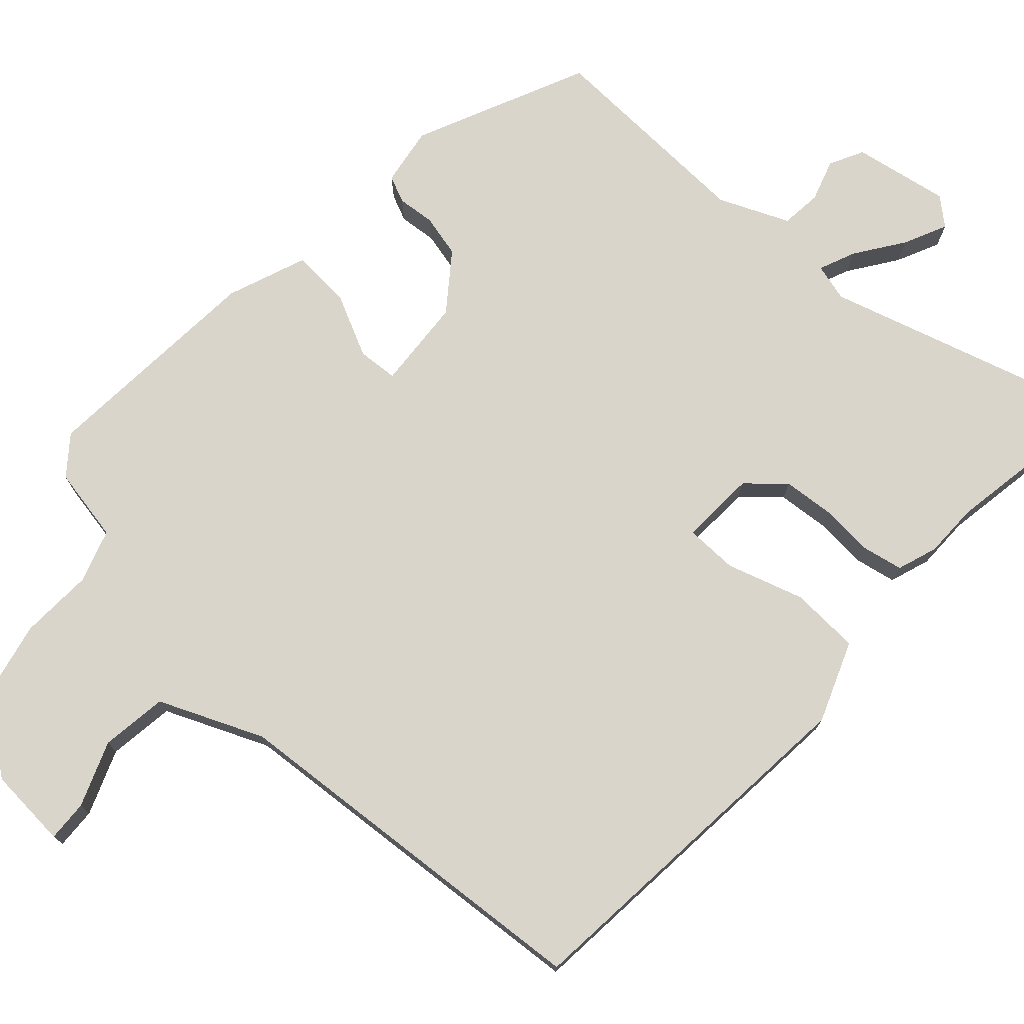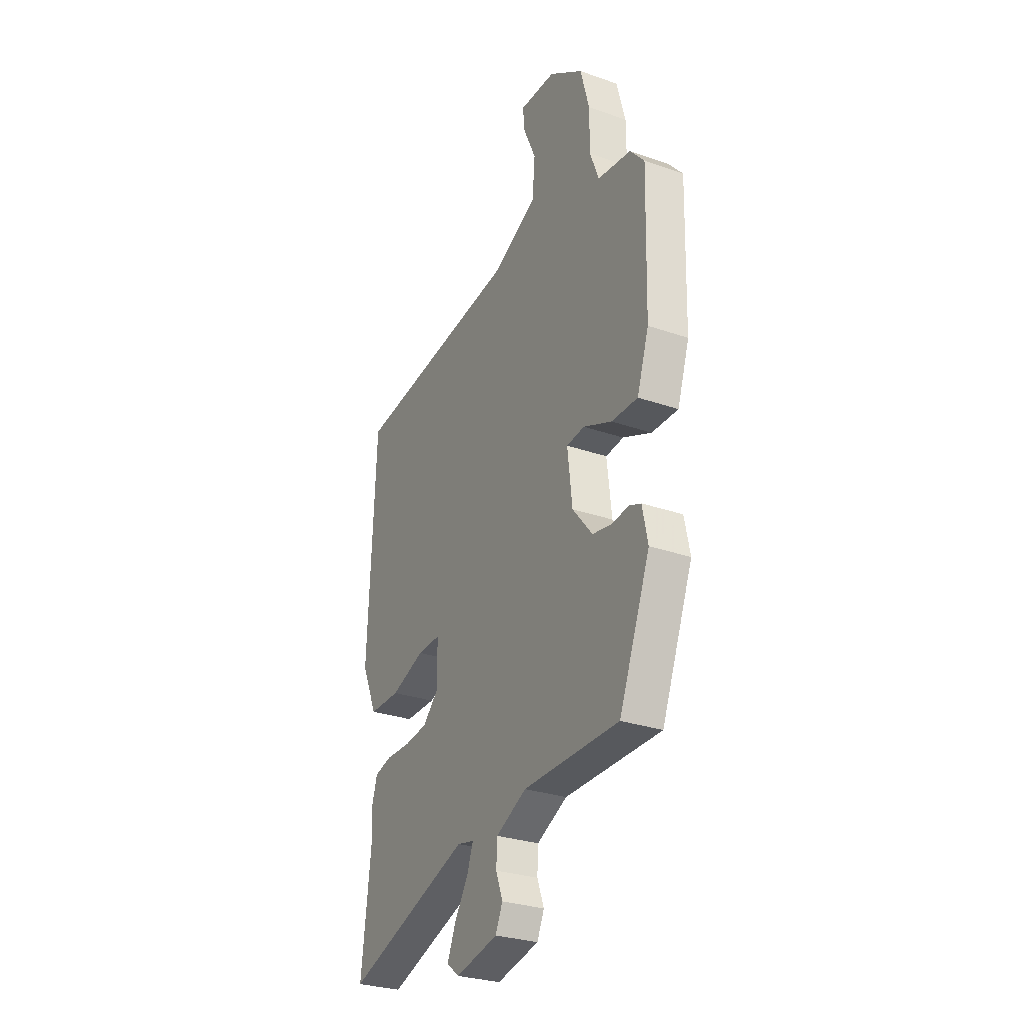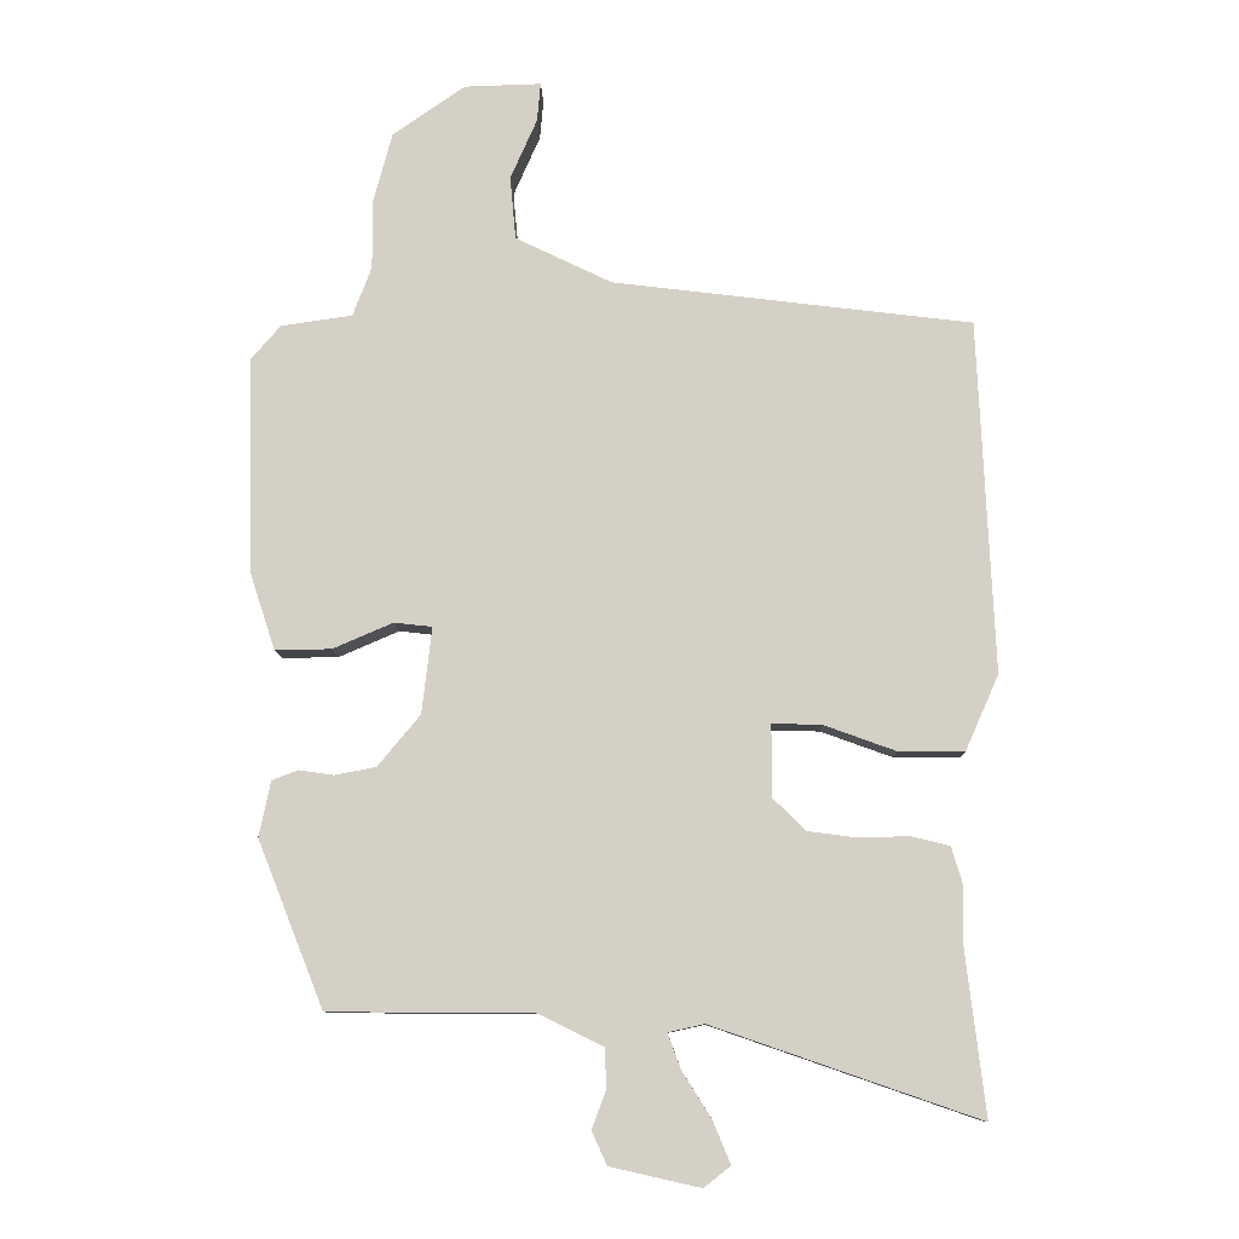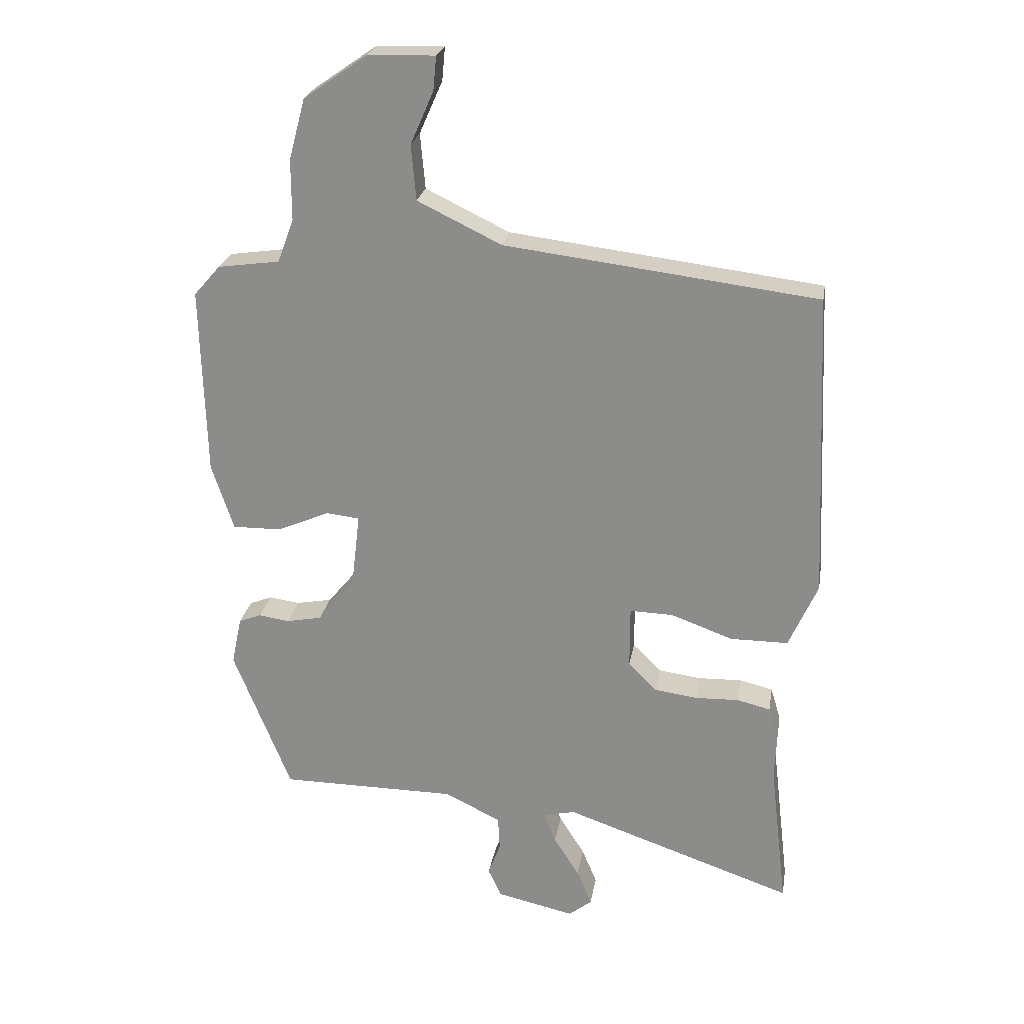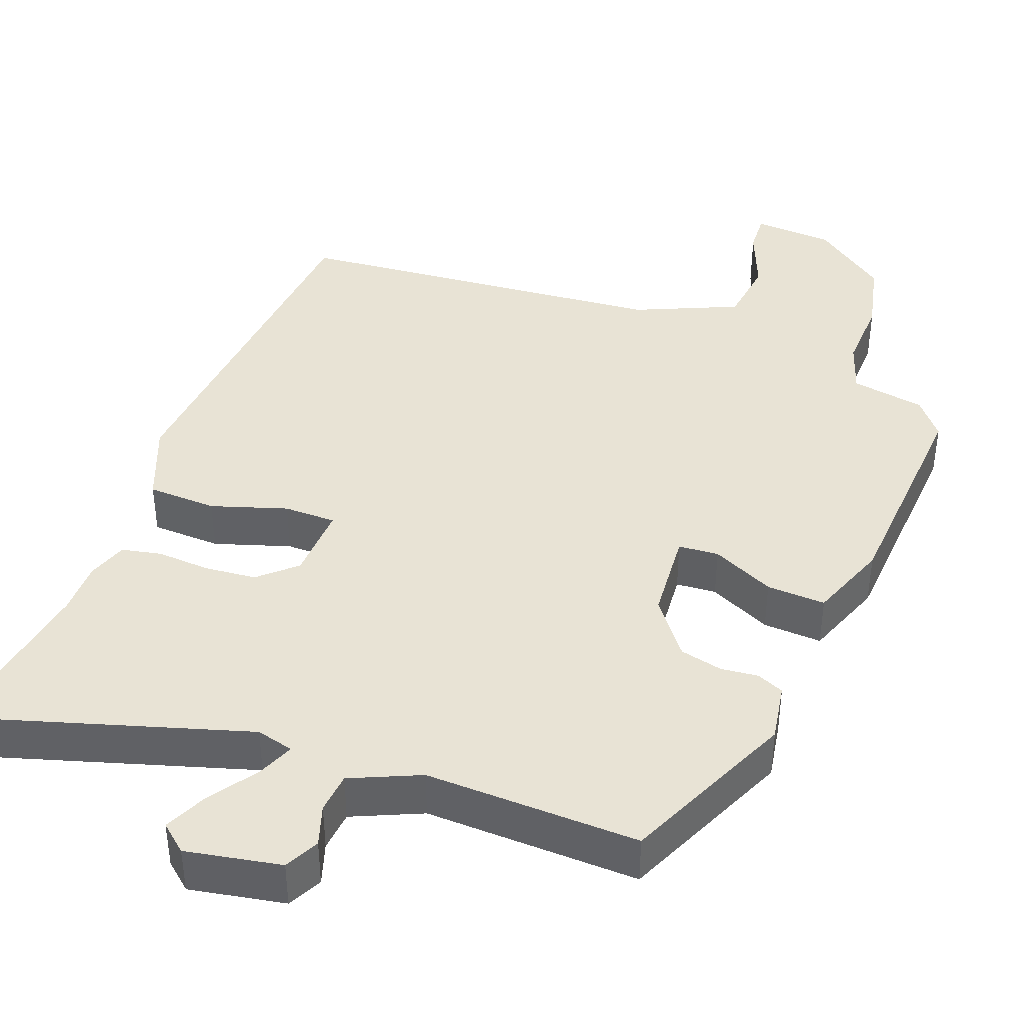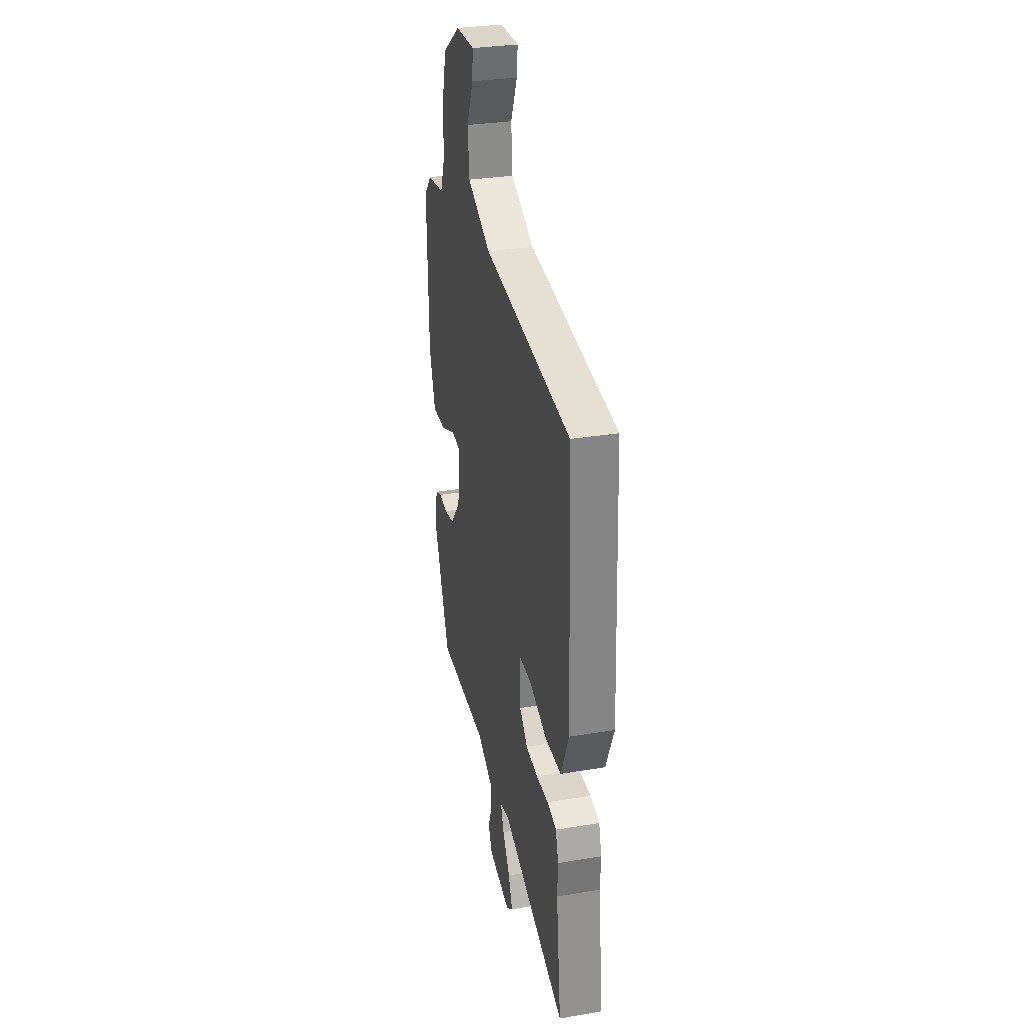
<metadata>
{"format":"obj","ext":"obj","renderer":"f3d","projection":"perspective","resolution":1024,"background":"white","views":[{"elev":74.7,"azim":44.9,"up":"+Y"},{"elev":-28.9,"azim":-117.5,"up":"+Z"},{"elev":-9.9,"azim":1.5,"up":"+Z"},{"elev":24.1,"azim":9.4,"up":"+Z"},{"elev":41.0,"azim":-157.2,"up":"+Y"},{"elev":31.0,"azim":76.6,"up":"+Z"}]}
</metadata>
<code>
v 0.519 0.07 0.473
v 0.541 0.07 -0.017
v 0.495 0.07 -0.121
v 0.403 0.07 -0.121
v 0.304 0.07 -0.085
v 0.235 0.07 -0.083
v 0.235 0.07 -0.183
v 0.281 0.07 -0.228
v 0.349 0.07 -0.237
v 0.419 0.07 -0.235
v 0.472 0.07 -0.248
v 0.488 0.07 -0.302
v 0.485 0.07 -0.373
v 0.513 0.07 -0.609
v 0.144 0.07 -0.482
v 0.094 0.07 -0.493
v 0.112 0.07 -0.542
v 0.153 0.07 -0.607
v 0.177 0.07 -0.665
v 0.14 0.07 -0.694
v 0.015 0.07 -0.666
v -0.006 0.07 -0.62
v 0.014 0.07 -0.566
v 0.011 0.07 -0.512
v -0.079 0.07 -0.468
v -0.362 0.07 -0.466
v -0.454 0.07 -0.235
v -0.438 0.07 -0.158
v -0.402 0.07 -0.144
v -0.353 0.07 -0.151
v -0.296 0.07 -0.14
v -0.237 0.07 -0.069
v -0.223 0.07 0.051
v -0.276 0.07 0.057
v -0.36 0.07 0.021
v -0.438 0.07 0.02
v -0.473 0.07 0.126
v -0.481 0.07 0.428
v -0.439 0.07 0.476
v -0.34 0.07 0.49
v -0.314 0.07 0.559
v -0.314 0.07 0.656
v -0.288 0.07 0.753
v -0.187 0.07 0.823
v -0.08 0.07 0.826
v -0.085 0.07 0.772
v -0.122 0.07 0.688
v -0.114 0.07 0.6
v 0.02 0.07 0.535
v 0.519 0 0.473
v 0.541 0 -0.017
v 0.495 0 -0.121
v 0.403 0 -0.121
v 0.304 0 -0.085
v 0.235 0 -0.083
v 0.235 0 -0.183
v 0.281 0 -0.228
v 0.349 0 -0.237
v 0.419 0 -0.235
v 0.472 0 -0.248
v 0.488 0 -0.302
v 0.485 0 -0.373
v 0.513 0 -0.609
v 0.144 0 -0.482
v 0.094 0 -0.493
v 0.112 0 -0.542
v 0.153 0 -0.607
v 0.177 0 -0.665
v 0.14 0 -0.694
v 0.015 0 -0.666
v -0.006 0 -0.62
v 0.014 0 -0.566
v 0.011 0 -0.512
v -0.079 0 -0.468
v -0.362 0 -0.466
v -0.454 0 -0.235
v -0.438 0 -0.158
v -0.402 0 -0.144
v -0.353 0 -0.151
v -0.296 0 -0.14
v -0.237 0 -0.069
v -0.223 0 0.051
v -0.276 0 0.057
v -0.36 0 0.021
v -0.438 0 0.02
v -0.473 0 0.126
v -0.481 0 0.428
v -0.439 0 0.476
v -0.34 0 0.49
v -0.314 0 0.559
v -0.314 0 0.656
v -0.288 0 0.753
v -0.187 0 0.823
v -0.08 0 0.826
v -0.085 0 0.772
v -0.122 0 0.688
v -0.114 0 0.6
v 0.02 0 0.535
f 44 45 46 47
f 44 47 48
f 41 42 43 44
f 40 41 44 48
f 37 38 39 40
f 37 40 48 49
f 34 35 36 37
f 33 34 37 49
f 27 28 29 30
f 25 26 27 30
f 24 25 30 31
f 20 21 22 23
f 20 23 24
f 17 18 19 20
f 16 17 20 24
f 13 14 15
f 13 15 16
f 9 10 11 12
f 8 9 12 13
f 2 3 4 5
f 2 5 6
f 1 2 6
f 32 33 49 1
f 8 13 16 24
f 7 8 24 31
f 6 7 31 32
f 1 6 32
f 96 95 94 93
f 97 96 93
f 93 92 91 90
f 97 93 90 89
f 89 88 87 86
f 98 97 89 86
f 86 85 84 83
f 98 86 83 82
f 79 78 77 76
f 79 76 75 74
f 80 79 74 73
f 72 71 70 69
f 73 72 69
f 69 68 67 66
f 73 69 66 65
f 64 63 62
f 65 64 62
f 61 60 59 58
f 62 61 58 57
f 54 53 52 51
f 55 54 51
f 55 51 50
f 50 98 82 81
f 73 65 62 57
f 80 73 57 56
f 81 80 56 55
f 81 55 50
f 1 50 51 2
f 2 51 52 3
f 3 52 53 4
f 4 53 54 5
f 5 54 55 6
f 6 55 56 7
f 7 56 57 8
f 8 57 58 9
f 9 58 59 10
f 10 59 60 11
f 11 60 61 12
f 12 61 62 13
f 13 62 63 14
f 14 63 64 15
f 15 64 65 16
f 16 65 66 17
f 17 66 67 18
f 18 67 68 19
f 19 68 69 20
f 20 69 70 21
f 21 70 71 22
f 22 71 72 23
f 23 72 73 24
f 24 73 74 25
f 25 74 75 26
f 26 75 76 27
f 27 76 77 28
f 28 77 78 29
f 29 78 79 30
f 30 79 80 31
f 31 80 81 32
f 32 81 82 33
f 33 82 83 34
f 34 83 84 35
f 35 84 85 36
f 36 85 86 37
f 37 86 87 38
f 38 87 88 39
f 39 88 89 40
f 40 89 90 41
f 41 90 91 42
f 42 91 92 43
f 43 92 93 44
f 44 93 94 45
f 45 94 95 46
f 46 95 96 47
f 47 96 97 48
f 48 97 98 49
f 49 98 50 1

</code>
